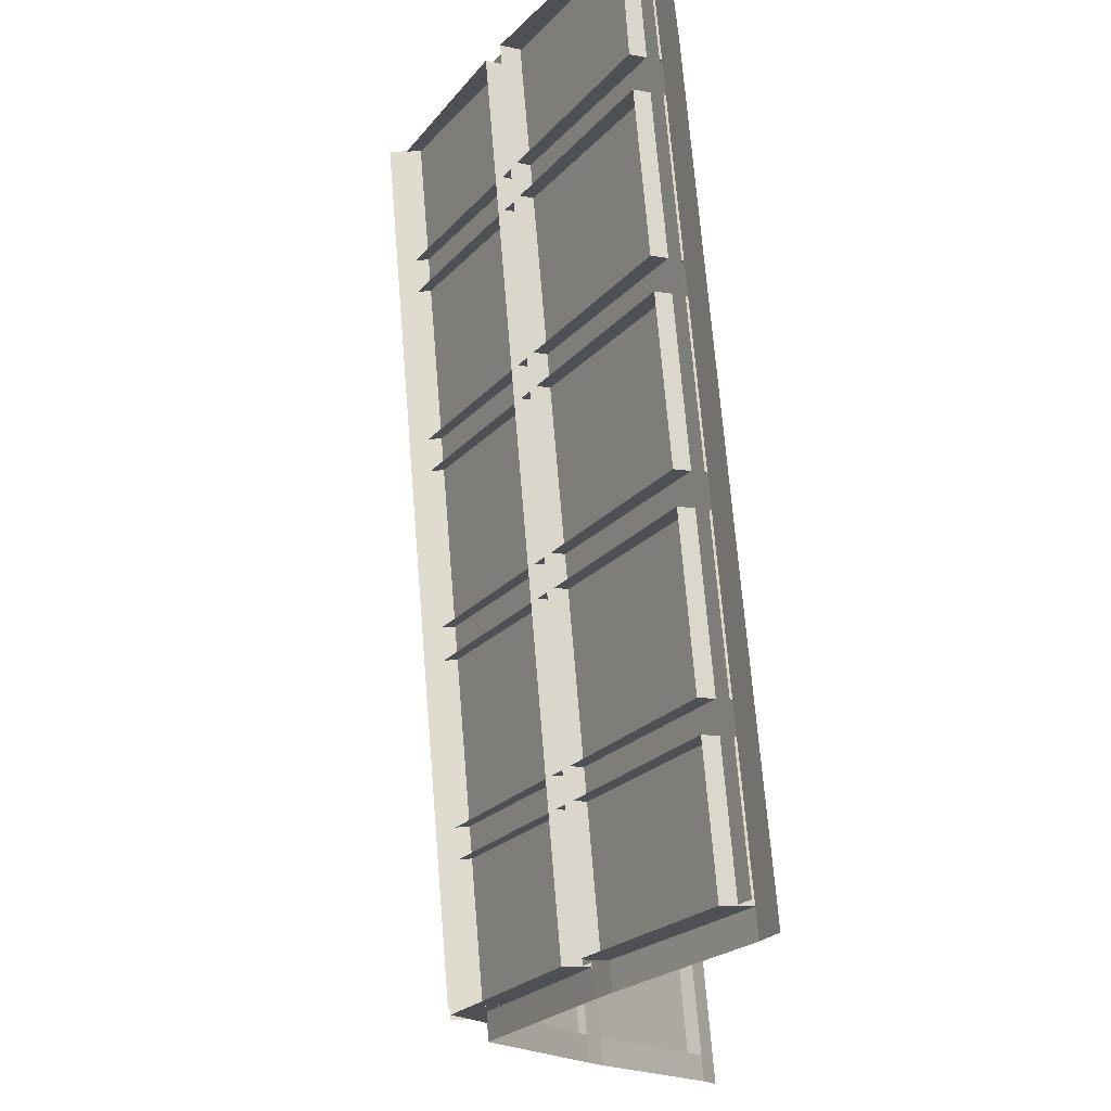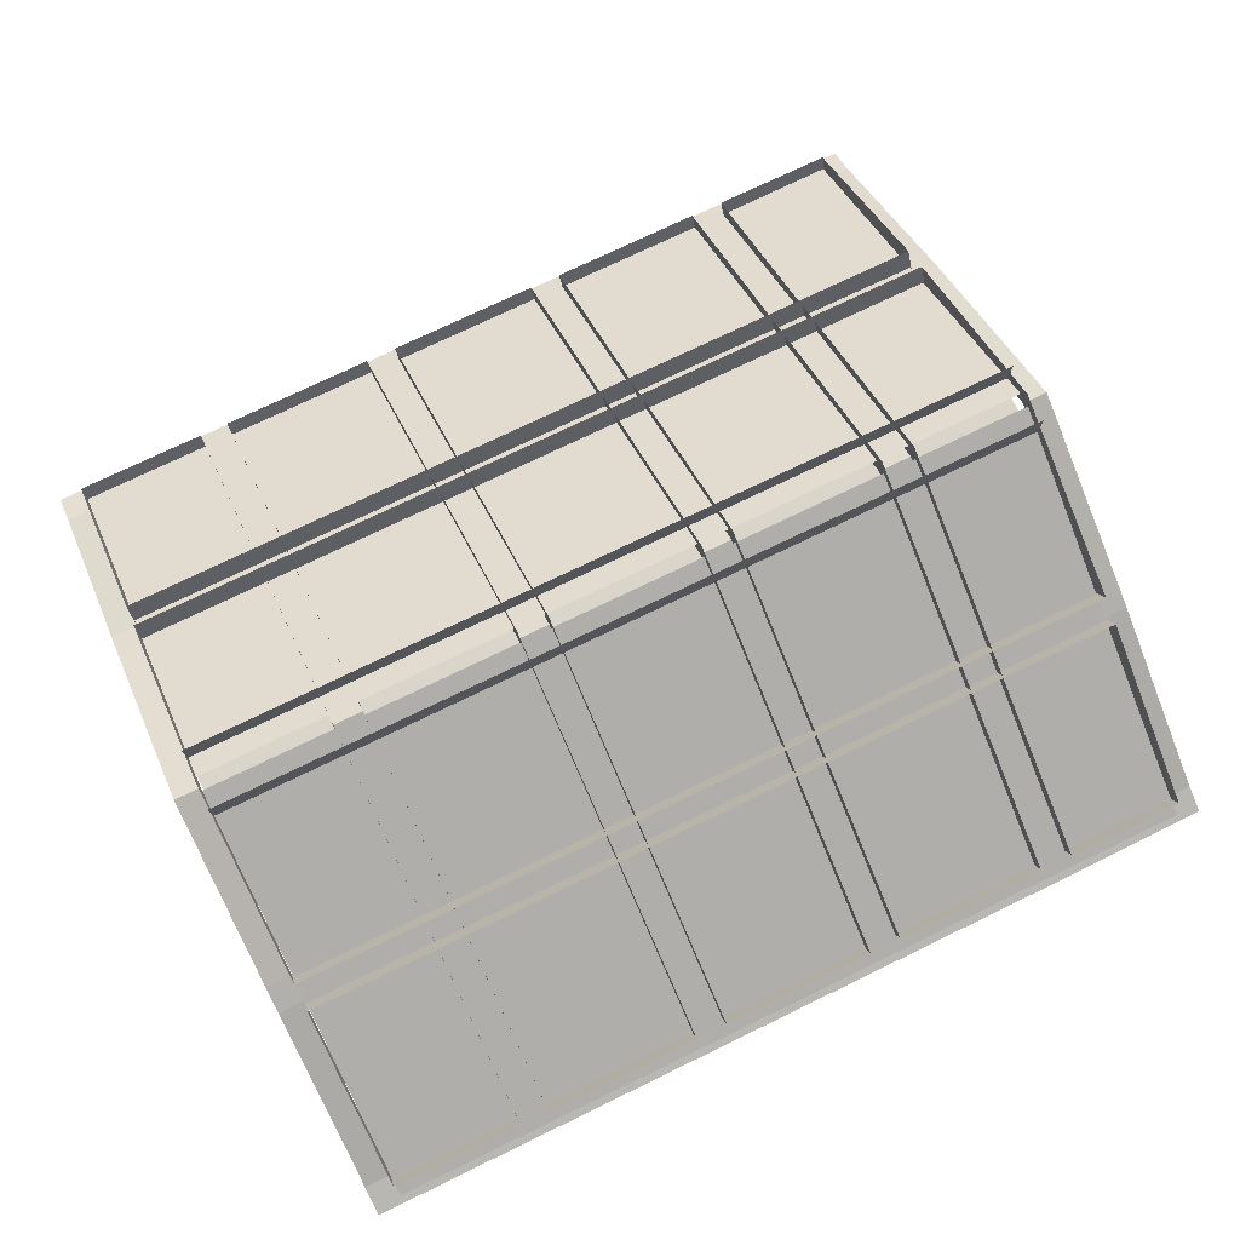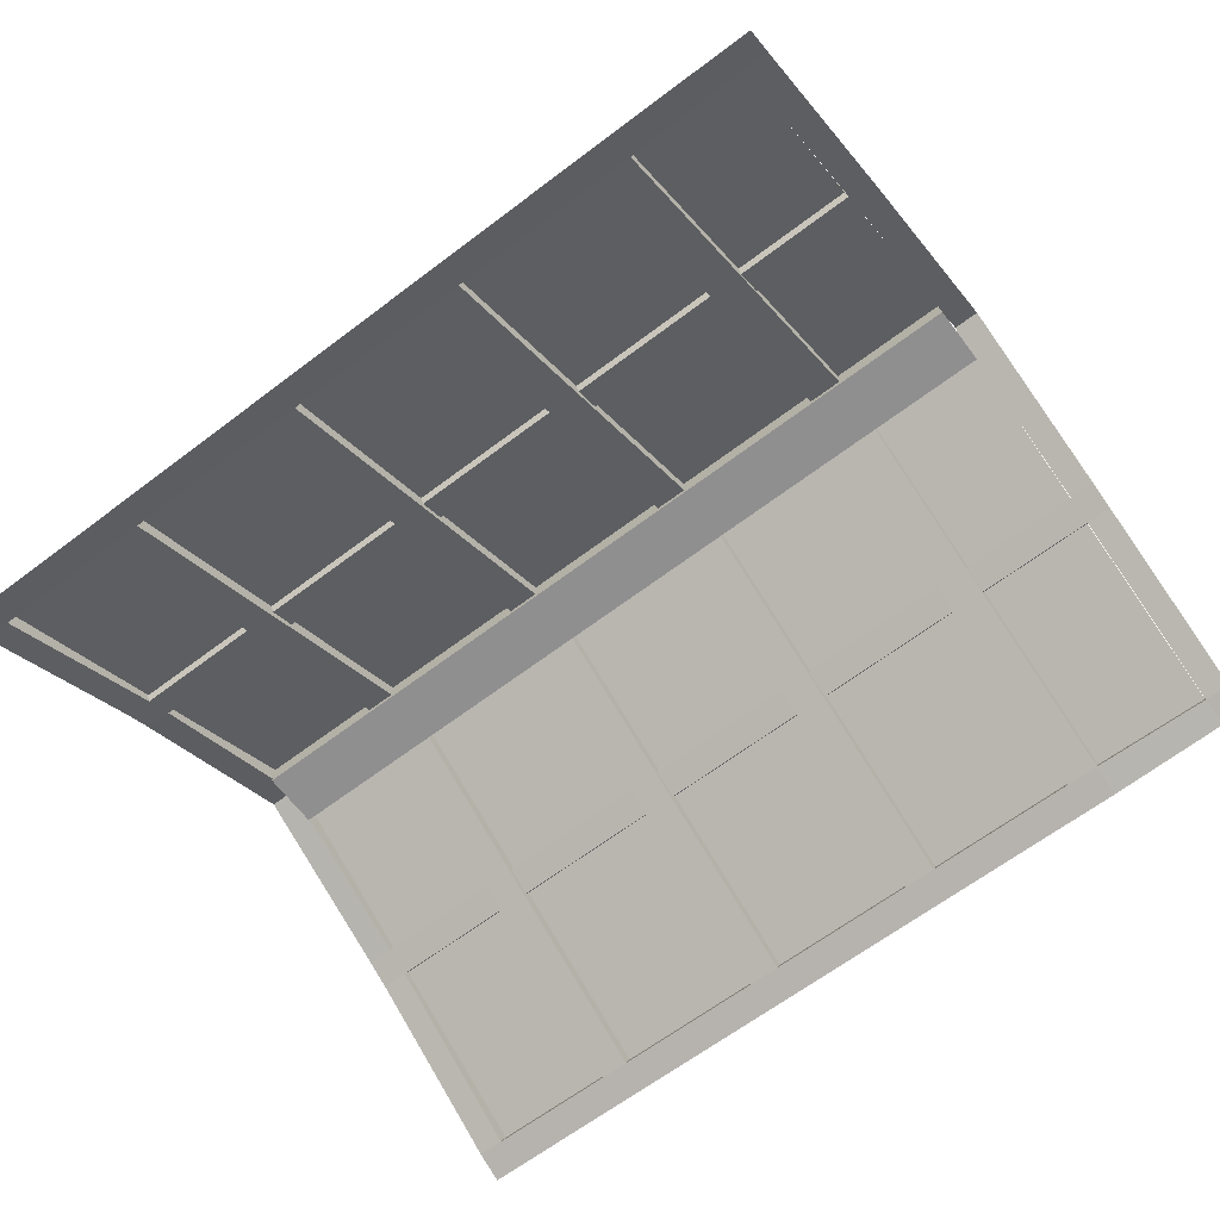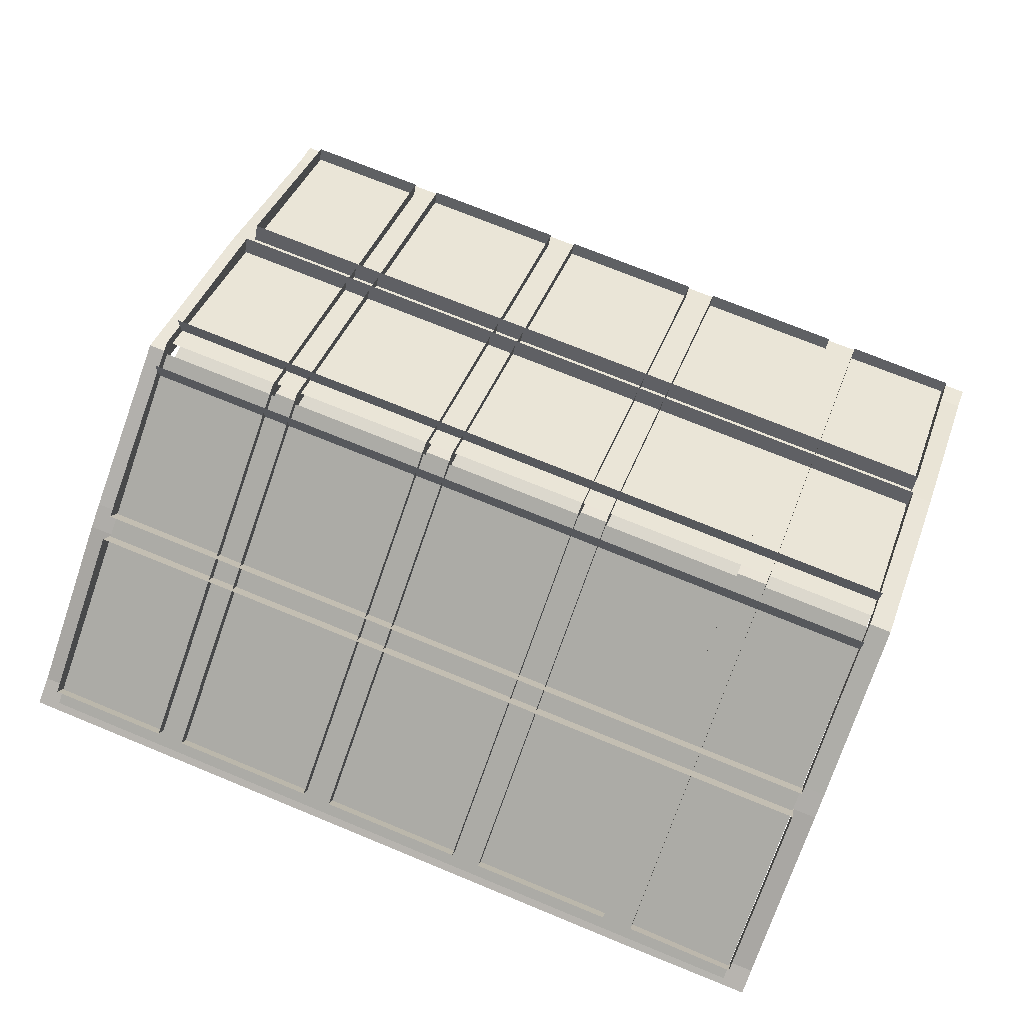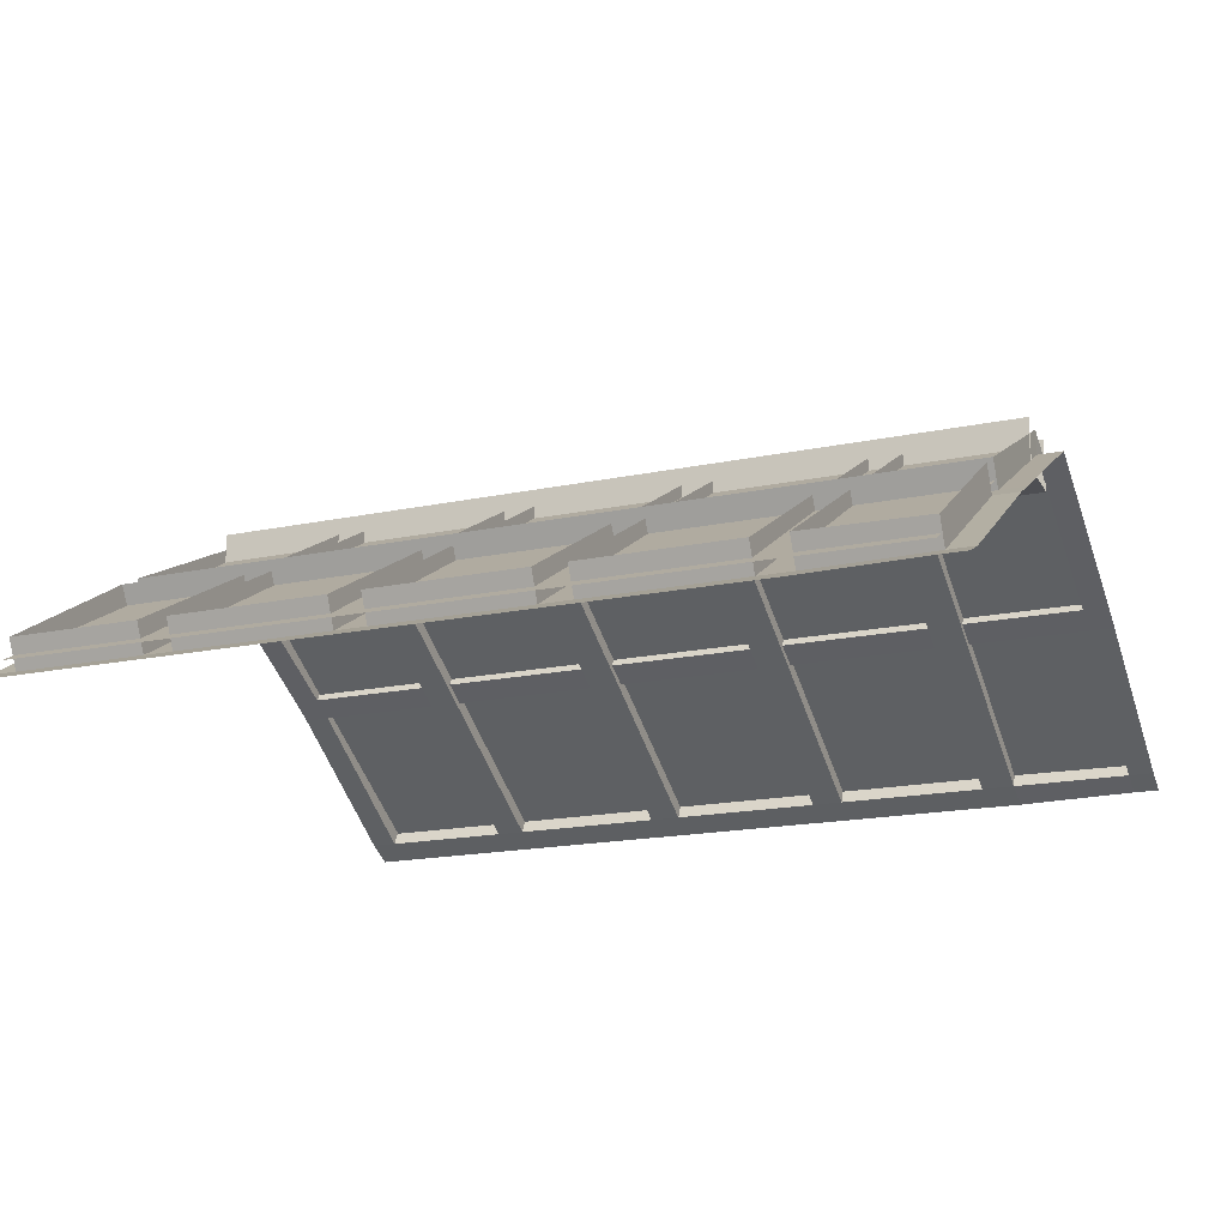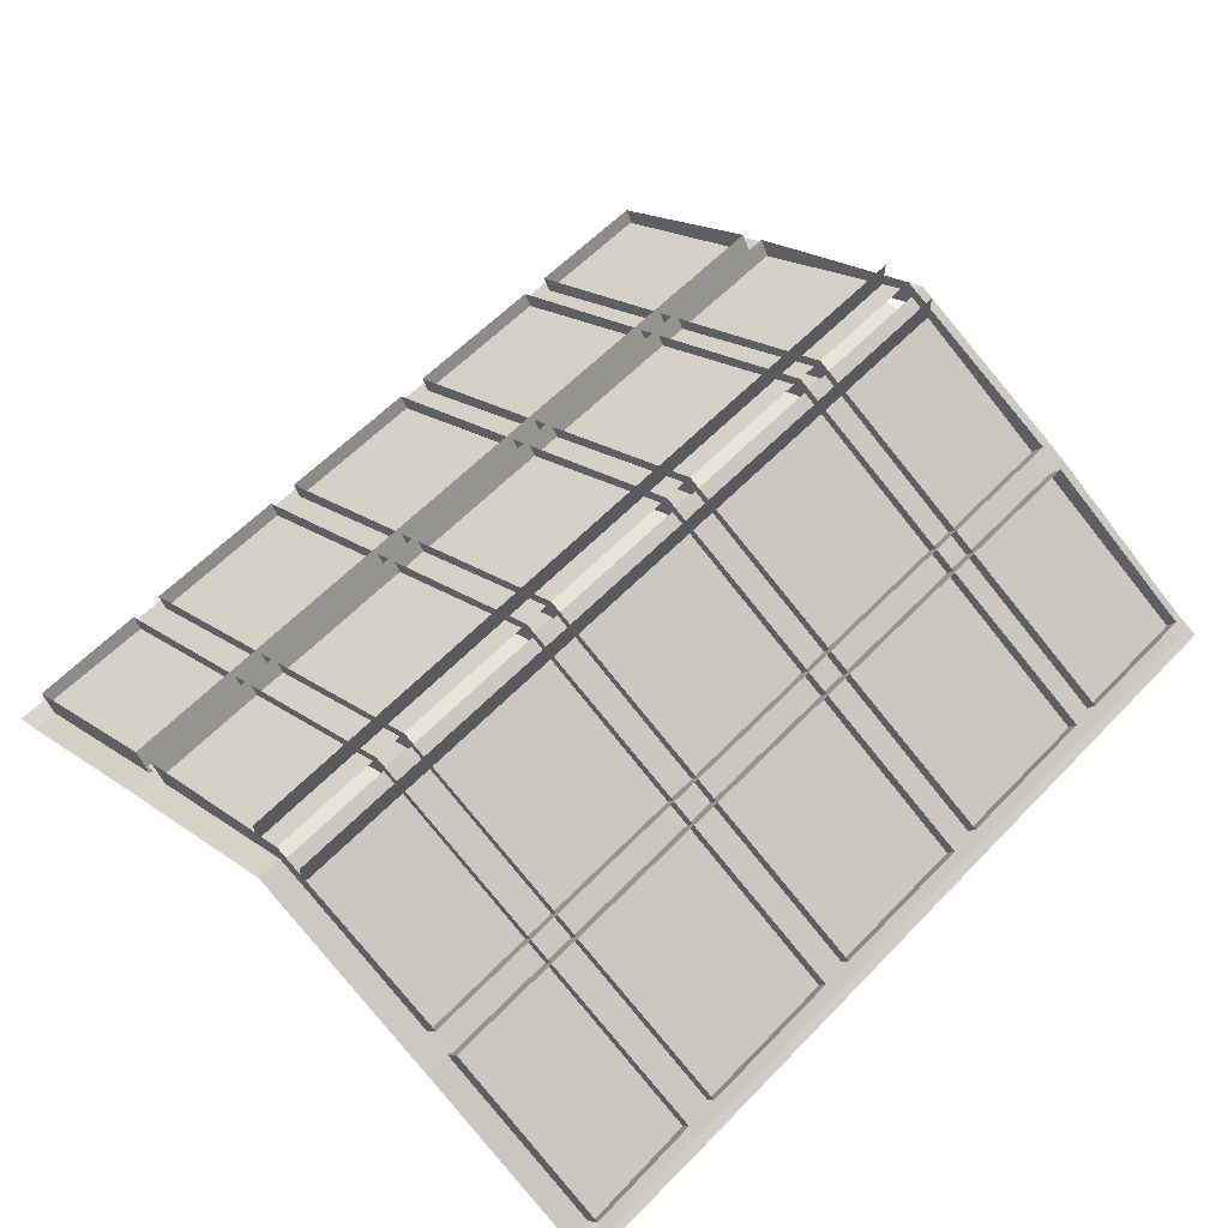
<metadata>
{"format":"obj","ext":"obj","renderer":"f3d","projection":"perspective","resolution":1024,"background":"white","views":[{"elev":70.3,"azim":-94.7,"up":"+Z"},{"elev":74.7,"azim":-25.8,"up":"+Y"},{"elev":-65.4,"azim":37.2,"up":"+Y"},{"elev":72.6,"azim":22.3,"up":"+Y"},{"elev":-18.2,"azim":22.0,"up":"+Y"},{"elev":60.3,"azim":133.7,"up":"+Y"}]}
</metadata>
<code>
o roof1_Cube
v 7.916 0.2334 7.445
v -8.085 0.2334 7.445
v 7.916 4.46 0.1336
v -8.085 4.46 0.1336
v 7.916 0.2334 -7.445
v -8.085 0.2334 -7.445
v 7.916 4.46 -0.1336
v -8.085 4.46 -0.1336
v 7.94 0.1677 7.065
v 7.94 0.6511 7.296
v 7.94 -0.06331 7.549
v -8.104 0.1537 7.025
v -8.104 0.6909 7.282
v -8.104 -0.1031 7.563
v -5.6 -0.1014 7.562
v -5.04 -0.1014 7.562
v -2.068 -0.1014 7.562
v -1.465 -0.1014 7.562
v 1.482 -0.1014 7.562
v 2.094 -0.1014 7.562
v 5.023 -0.1014 7.562
v 5.661 -0.1014 7.562
v 5.661 0.1543 7.027
v 5.023 0.1543 7.027
v 2.094 0.1543 7.027
v 1.482 0.1543 7.027
v -1.465 0.1543 7.027
v -2.068 0.1543 7.027
v -5.04 0.1543 7.027
v -5.6 0.1543 7.027
v -5.6 0.6893 7.283
v -5.04 0.6893 7.283
v -2.068 0.6893 7.283
v -1.465 0.6893 7.283
v 1.482 0.6893 7.283
v 2.094 0.6893 7.283
v 5.023 0.6893 7.283
v 5.661 0.6893 7.283
v 7.94 3.788 0.5666
v 7.94 4.785 0.5666
v -8.104 3.788 0.5666
v -8.104 4.785 0.5666
v 7.94 2.432 3.325
v 7.94 2.909 3.588
v 7.94 2.169 3.802
v 7.94 2.646 4.065
v -8.104 2.432 3.325
v -8.104 2.909 3.588
v -8.104 2.169 3.802
v -8.104 2.646 4.065
v -8.606 0.1537 7.025
v -8.606 -0.1031 7.563
v -8.606 2.432 3.325
v -8.606 2.169 3.802
v 8.42 0.1677 7.065
v 8.42 -0.06331 7.549
v 8.42 2.432 3.325
v 8.42 2.169 3.802
v 7.94 0.1677 -7.065
v 7.94 0.6511 -7.296
v 7.94 -0.06331 -7.549
v -8.104 0.1537 -7.025
v -8.104 0.6909 -7.282
v -8.104 -0.1031 -7.563
v -5.6 -0.1014 -7.562
v -5.04 -0.1014 -7.562
v -2.068 -0.1014 -7.562
v -1.465 -0.1014 -7.562
v 1.482 -0.1014 -7.562
v 2.094 -0.1014 -7.562
v 5.023 -0.1014 -7.562
v 5.661 -0.1014 -7.562
v 5.661 0.1543 -7.027
v 5.023 0.1543 -7.027
v 2.094 0.1543 -7.027
v 1.482 0.1543 -7.027
v -1.465 0.1543 -7.027
v -2.068 0.1543 -7.027
v -5.04 0.1543 -7.027
v -5.6 0.1543 -7.027
v -5.6 0.6893 -7.283
v -5.04 0.6893 -7.283
v -2.068 0.6893 -7.283
v -1.465 0.6893 -7.283
v 1.482 0.6893 -7.283
v 2.094 0.6893 -7.283
v 5.023 0.6893 -7.283
v 5.661 0.6893 -7.283
v 7.94 3.788 -0.5666
v 7.94 4.785 -0.5666
v -8.104 3.788 -0.5666
v -8.104 4.785 -0.5666
v 7.94 2.432 -3.325
v 7.94 2.909 -3.588
v 7.94 2.169 -3.802
v 7.94 2.646 -4.065
v -8.104 2.432 -3.325
v -8.104 2.909 -3.588
v -8.104 2.169 -3.802
v -8.104 2.646 -4.065
v 5.661 4.229 0
v 5.023 4.229 0
v 2.094 4.229 0
v 1.482 4.229 0
v -1.465 4.229 0
v -2.068 4.229 0
v -5.04 4.229 0
v -5.6 4.229 0
v -5.6 4.764 0
v -5.04 4.764 0
v -2.068 4.764 0
v -1.465 4.764 0
v 1.482 4.764 0
v 2.094 4.764 0
v 5.023 4.764 0
v 5.661 4.764 0
v 7.94 3.788 0
v -8.104 3.788 0
v -8.103 4.158 0
v -8.103 4.76 0
v -8.606 0.1537 -7.025
v -8.606 -0.1031 -7.563
v -8.606 2.432 -3.325
v -8.606 2.169 -3.802
v -8.605 4.166 0
v 7.923 4.288 0
v 7.923 4.765 0
v 8.42 0.1677 -7.065
v 8.42 -0.06331 -7.549
v 8.42 2.432 -3.325
v 8.42 2.169 -3.802
v 8.402 4.288 0
f 23 38 10 9
f 15 14 12 30
f 11 22 23 9
f 22 21 24 23
f 21 20 25 24
f 20 19 26 25
f 19 18 27 26
f 18 17 28 27
f 17 16 29 28
f 16 15 30 29
f 12 13 31 30
f 32 29 107 110
f 29 32 33 28
f 25 26 104 103
f 27 34 35 26
f 30 31 109 108
f 25 36 37 24
f 38 23 101 116
f 28 33 111 106
f 27 28 106 105
f 34 27 105 112
f 26 35 113 104
f 29 30 108 107
f 36 25 103 114
f 24 37 115 102
f 23 24 102 101
f 39 40 42 41
f 39 41 118 117
f 45 46 50 49
f 47 48 44 43
f 45 49 47 43
f 11 9 55 56
f 9 45 58 55
f 43 126 132 57
f 12 49 50 13
f 48 47 119 120
f 12 14 52 51
f 119 47 53 125
f 49 12 51 54
f 47 49 54 53
f 10 46 45 9
f 43 44 127 126
f 45 43 57 58
f 73 59 60 88
f 65 80 62 64
f 61 59 73 72
f 72 73 74 71
f 71 74 75 70
f 70 75 76 69
f 69 76 77 68
f 68 77 78 67
f 67 78 79 66
f 66 79 80 65
f 62 80 81 63
f 82 110 107 79
f 79 78 83 82
f 75 103 104 76
f 77 76 85 84
f 80 108 109 81
f 75 74 87 86
f 88 116 101 73
f 78 106 111 83
f 77 105 106 78
f 84 112 105 77
f 76 104 113 85
f 79 107 108 80
f 86 114 103 75
f 74 102 115 87
f 73 101 102 74
f 89 91 92 90
f 89 117 118 91
f 95 99 100 96
f 97 93 94 98
f 95 93 97 99
f 61 129 128 59
f 59 128 131 95
f 93 130 132 126
f 62 63 100 99
f 98 120 119 97
f 62 121 122 64
f 119 125 123 97
f 99 124 121 62
f 97 123 124 99
f 60 59 95 96
f 93 126 127 94
f 95 131 130 93
f 1 2 4 3
f 5 7 8 6

</code>
